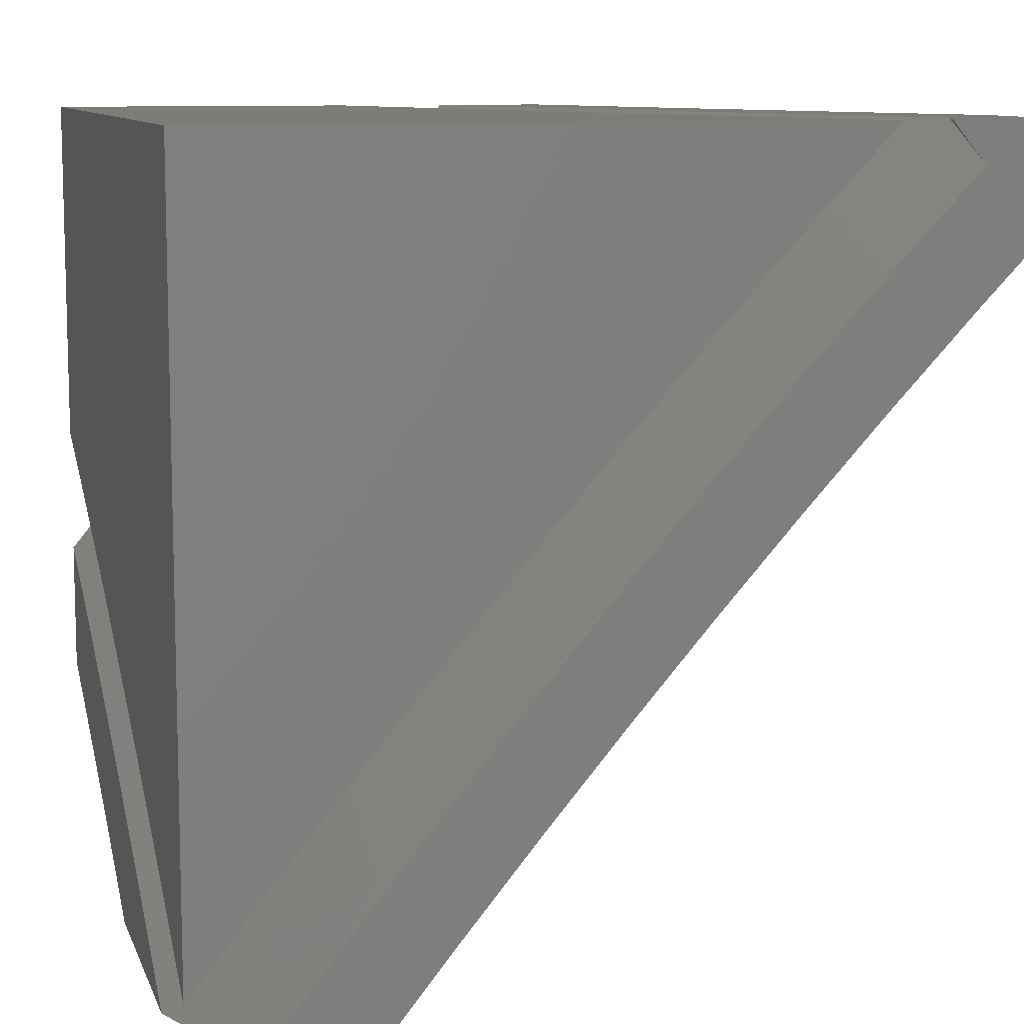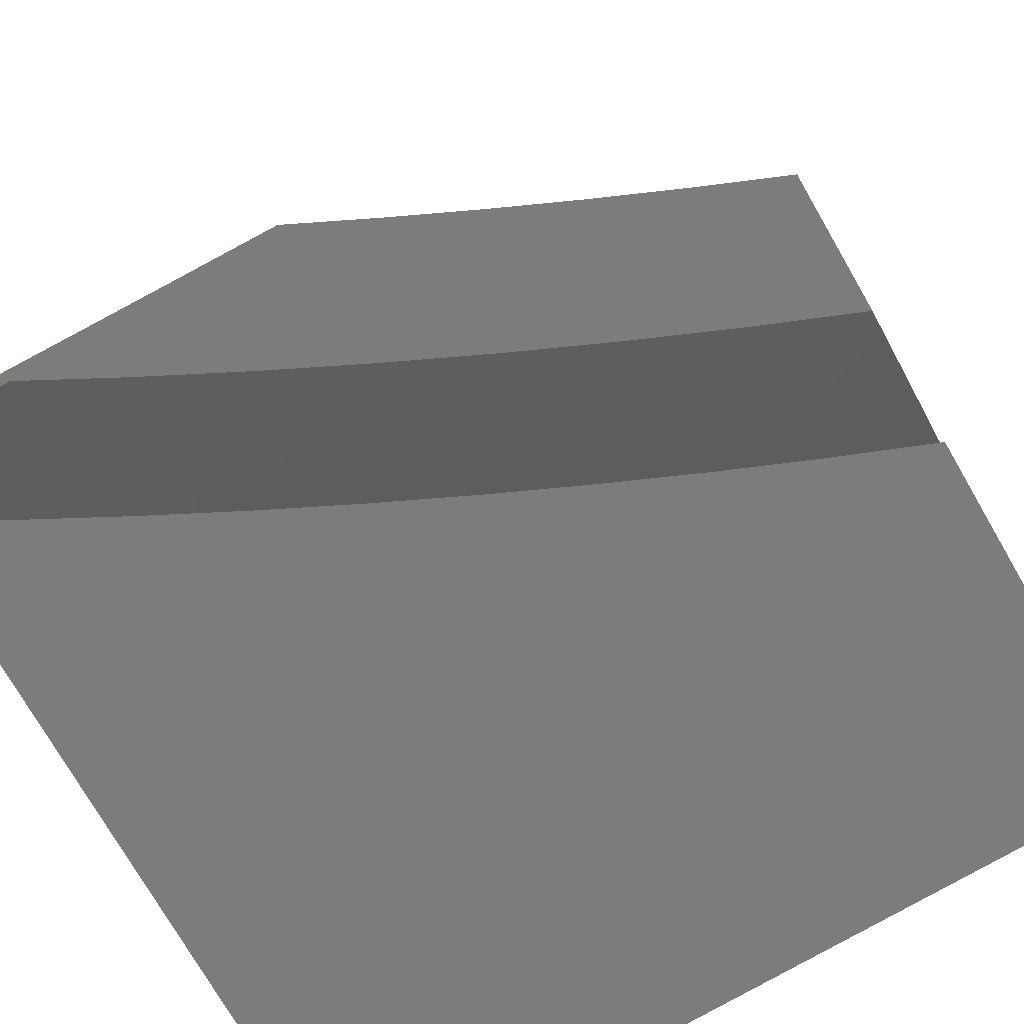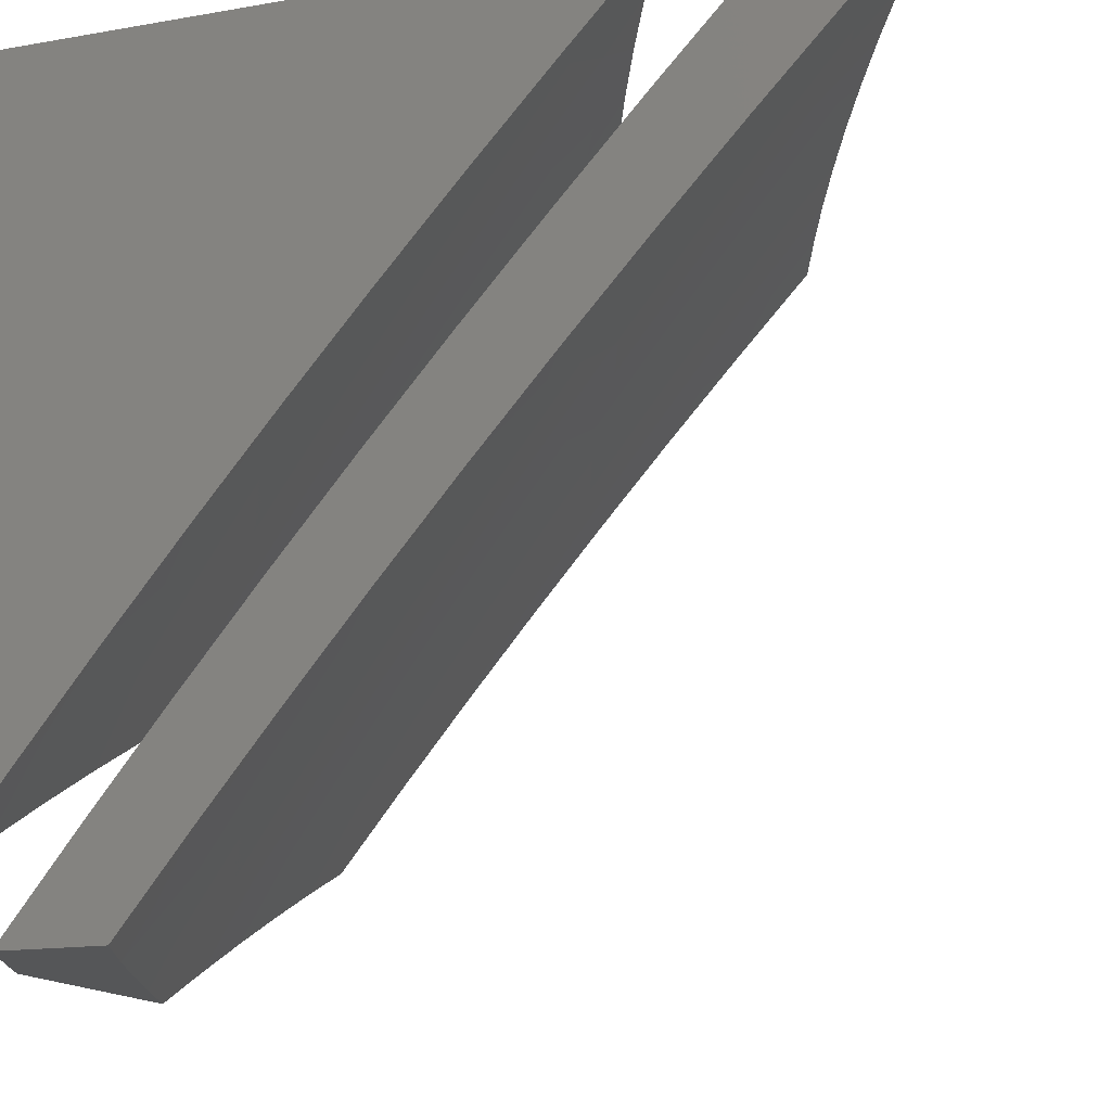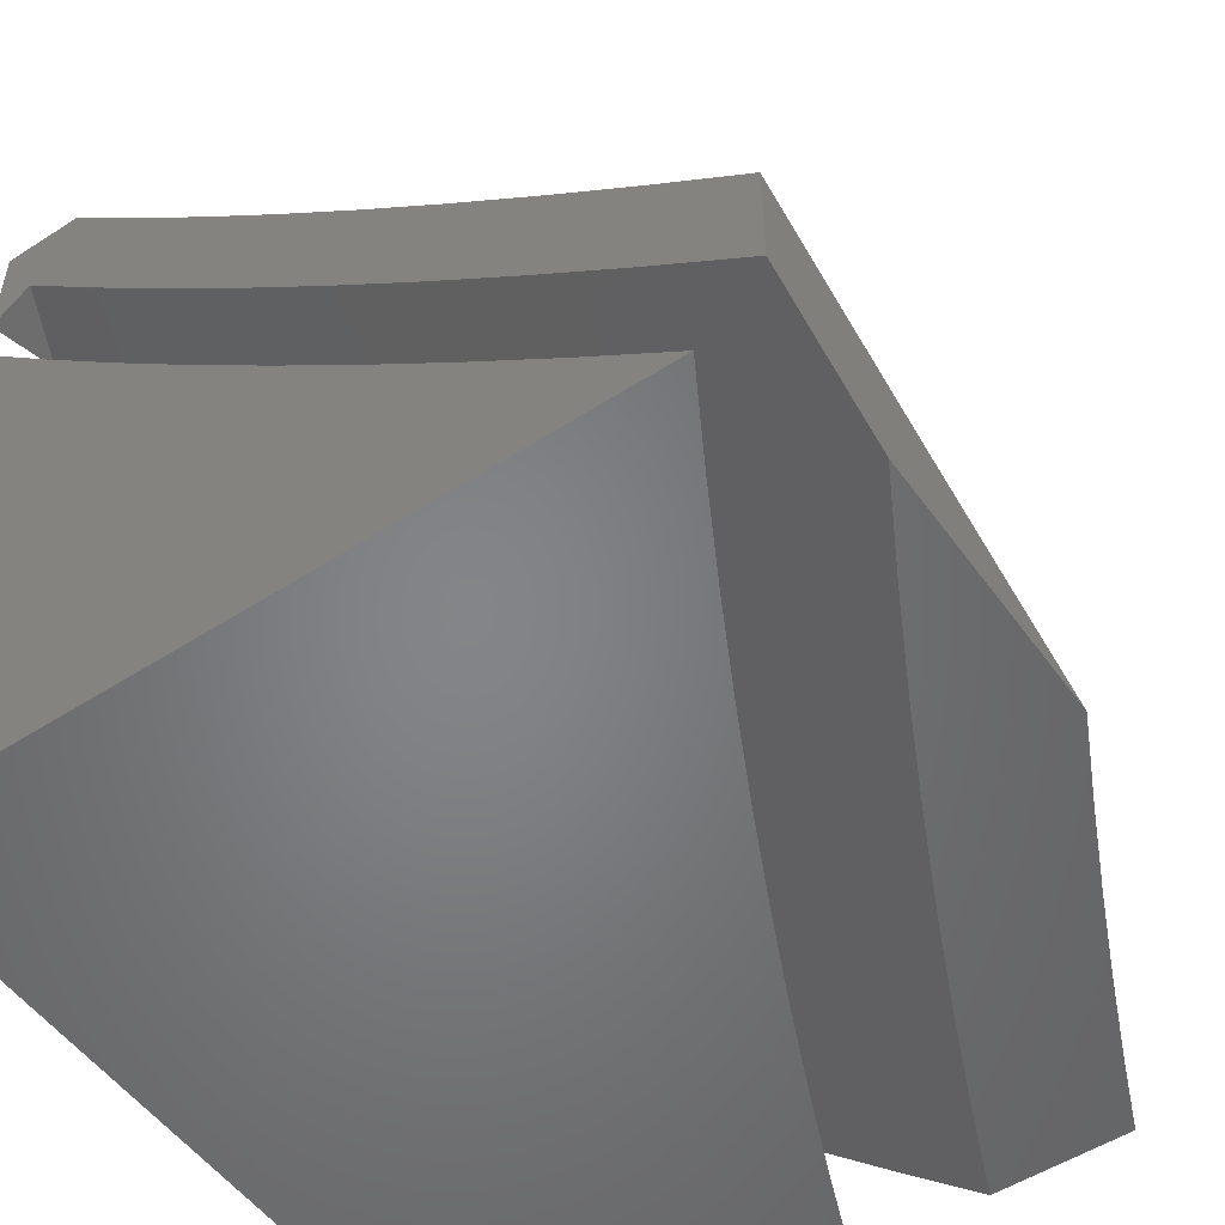
<metadata>
{"format":"stl","ext":"stl","renderer":"f3d","projection":"perspective","resolution":1024,"background":"white","views":[{"elev":9.8,"azim":-105.4,"up":"+Y"},{"elev":-75.5,"azim":30.1,"up":"+Z"},{"elev":-14.9,"azim":-69.3,"up":"+Y"},{"elev":-52.2,"azim":-55.2,"up":"+Z"}]}
</metadata>
<code>
# stl→obj: 272 verts, 536 faces
v -3.394 7.048 -9
v -3.471 7.144 -8.895
v -3.491 7 -9
v -3.567 7.097 -8.895
v -3.62 7 -8.95
v -3.661 7.049 -8.895
v -3.747 7 -8.898
v -3.716 7.154 -8.789
v -3.811 7.104 -8.789
v -3.77 7.259 -8.68
v -3.867 7.208 -8.68
v -3.824 7.362 -8.571
v -3.922 7.31 -8.571
v -3.877 7.464 -8.46
v -3.976 7.411 -8.46
v -4 7.46 -8.406
v -4 7.347 -8.504
v -3.376 7.19 -8.895
v -3.297 7.094 -9
v -3.279 7.234 -8.895
v -3.198 7.139 -9
v -3.182 7.277 -8.895
v -3.1 7.182 -9
v -3.085 7.319 -8.895
v -3 7.224 -9
v -3 7.339 -8.908
v -3 7.452 -8.815
v -3.031 7.47 -8.789
v -3.131 7.429 -8.789
v -3.076 7.579 -8.68
v -3.177 7.537 -8.68
v -3.119 7.687 -8.571
v -3.222 7.644 -8.571
v -3.162 7.793 -8.46
v -3.266 7.75 -8.46
v -3.205 7.898 -8.347
v -3.31 7.854 -8.347
v -3.354 7.957 -8.233
v -3.415 7.809 -8.347
v -3.46 7.912 -8.233
v -3.519 7.763 -8.347
v -3.565 7.865 -8.233
v -3.622 7.715 -8.347
v -3.67 7.816 -8.233
v -3.725 7.666 -8.347
v -3.774 7.767 -8.233
v -3.827 7.616 -8.347
v -3.877 7.716 -8.233
v -3.929 7.564 -8.347
v -3.98 7.663 -8.233
v -4 7.572 -8.307
v -4 7.682 -8.206
v -3.927 7.814 -8.117
v -3.822 7.866 -8.117
v -3.931 7.933 -8
v -3.863 7.967 -8
v -3.793 8 -8
v -3.717 7.916 -8.117
v -3.682 8 -8.051
v -3.611 7.965 -8.117
v -3.57 8 -8.101
v -3 7.564 -8.72
v -3 7.675 -8.623
v -3.016 7.728 -8.571
v -3 7.784 -8.526
v -3.058 7.835 -8.46
v -3 7.893 -8.427
v -3.099 7.94 -8.347
v -3 8 -8.326
v -3.115 8 -8.284
v -3.23 8 -8.241
v -3.344 8 -8.196
v -3.457 8 -8.149
v -4 7.899 -8
v -4 7.791 -8.104
v -3.777 7.515 -8.46
v -3.676 7.564 -8.46
v -3.574 7.613 -8.46
v -3.472 7.66 -8.46
v -3.37 7.706 -8.46
v -4 7.232 -8.6
v -3.963 7.155 -8.68
v -3.906 7.052 -8.789
v -4 7.117 -8.695
v -4 7 -8.788
v -3.874 7 -8.844
v -3.523 7.251 -8.789
v -3.62 7.203 -8.789
v -3.575 7.357 -8.68
v -3.673 7.308 -8.68
v -3.426 7.298 -8.789
v -3.328 7.343 -8.789
v -3.23 7.387 -8.789
v -3.626 7.461 -8.571
v -3.725 7.412 -8.571
v -3.476 7.404 -8.68
v -3.377 7.45 -8.68
v -3.277 7.494 -8.68
v -3.526 7.509 -8.571
v -3.425 7.556 -8.571
v -3.324 7.601 -8.571
v -4 7.95 -8.098
v -4 8 -8.139
v -3.966 7.967 -8.098
v -3.933 7.983 -8.098
v -3.899 8 -8.098
v -4 7 -8.923
v -4 7.124 -8.825
v -3.941 7 -8.949
v -3.922 7.082 -8.893
v -3.881 7 -8.975
v -3.827 7.134 -8.893
v -3.821 7 -9
v -3.707 7.061 -9
v -3.732 7.184 -8.893
v -3.591 7.121 -9
v -3.635 7.234 -8.893
v -3.538 7.282 -8.893
v -3.689 7.34 -8.784
v -3.59 7.389 -8.784
v -3.742 7.446 -8.673
v -3.642 7.495 -8.673
v -3.794 7.55 -8.561
v -3.693 7.6 -8.561
v -3.846 7.652 -8.448
v -3.743 7.703 -8.448
v -3.897 7.754 -8.333
v -3.793 7.805 -8.333
v -3.947 7.853 -8.216
v -3.841 7.905 -8.216
v -3.98 7.187 -8.784
v -4 7.246 -8.726
v -3.884 7.239 -8.784
v -3.939 7.343 -8.673
v -3.787 7.29 -8.784
v -3.841 7.395 -8.673
v -4 7.367 -8.626
v -3.994 7.445 -8.561
v -3.895 7.498 -8.561
v -4 7.486 -8.523
v -3.948 7.6 -8.448
v -4 7.604 -8.419
v -4 7.721 -8.314
v -4 7.836 -8.207
v -3.773 8 -8.157
v -3.735 7.956 -8.216
v -3.688 7.855 -8.333
v -3.646 8 -8.213
v -3.583 7.903 -8.333
v -3.519 8 -8.268
v -3.477 7.951 -8.333
v -3.39 8 -8.321
v -3.37 7.996 -8.333
v -3.261 8 -8.372
v -3.326 7.892 -8.448
v -3.22 7.936 -8.448
v -3.177 7.829 -8.561
v -3.072 7.871 -8.561
v -3.03 7.763 -8.673
v -3 7.8 -8.65
v -3 7.699 -8.739
v -3.131 8 -8.421
v -3.114 7.978 -8.448
v -3 7.901 -8.56
v -3 8 -8.468
v -3 7.597 -8.827
v -3.089 7.612 -8.784
v -3.133 7.721 -8.673
v -3.044 7.502 -8.893
v -3 7.494 -8.914
v -3 7.389 -9
v -3.144 7.46 -8.893
v -3.12 7.339 -9
v -3.244 7.418 -8.893
v -3.239 7.288 -9
v -3.342 7.374 -8.893
v -3.357 7.234 -9
v -3.441 7.328 -8.893
v -3.475 7.178 -9
v -3.64 7.752 -8.448
v -3.591 7.648 -8.561
v -3.541 7.543 -8.673
v -3.491 7.436 -8.784
v -3.536 7.8 -8.448
v -3.431 7.847 -8.448
v -3.488 7.696 -8.561
v -3.385 7.742 -8.561
v -3.281 7.786 -8.561
v -3.44 7.59 -8.673
v -3.339 7.635 -8.673
v -3.236 7.679 -8.673
v -3.392 7.482 -8.784
v -3.291 7.527 -8.784
v -3.191 7.57 -8.784
v -4 8 -8
v -3 7.552 -9
v -3.114 7.505 -9
v -3 8 -9
v -3.228 7.457 -9
v -4 8 -9
v -3.34 7.408 -9
v -3.452 7.356 -9
v -3.564 7.303 -9
v -3.674 7.248 -9
v -3.784 7.191 -9
v -3.892 7.133 -9
v -4 7.073 -9
v -4 7.194 -8.905
v -4 7.313 -8.809
v -4 7.431 -8.71
v -4 7.547 -8.611
v -4 7.663 -8.51
v -4 7.776 -8.407
v -4 7.889 -8.303
v -4 8 -8.197
v -3.878 8 -8.255
v -3.755 8 -8.311
v -3.631 8 -8.365
v -3.506 8 -8.417
v -3.381 8 -8.468
v -3.254 8 -8.517
v -3.128 8 -8.564
v -3 8 -8.609
v -3 7.89 -8.709
v -3 7.778 -8.807
v -3 7.666 -8.904
v -3.966 7.231 -8.89
v -3.872 7.282 -8.89
v -3.928 7.388 -8.778
v -3.832 7.438 -8.778
v -3.886 7.544 -8.665
v -3.788 7.594 -8.665
v -3.84 7.698 -8.551
v -3.74 7.747 -8.551
v -3.79 7.851 -8.434
v -3.688 7.9 -8.434
v -3.585 7.947 -8.434
v -3.481 7.993 -8.434
v -3.435 7.887 -8.551
v -3.332 7.931 -8.551
v -3.388 7.78 -8.665
v -3.287 7.823 -8.665
v -3.341 7.671 -8.778
v -3.241 7.714 -8.778
v -3.293 7.561 -8.89
v -3.195 7.604 -8.89
v -3.777 7.332 -8.89
v -3.681 7.38 -8.89
v -3.585 7.427 -8.89
v -3.488 7.473 -8.89
v -3.391 7.518 -8.89
v -3.096 7.644 -8.89
v -3.04 7.796 -8.778
v -3.141 7.756 -8.778
v -3.083 7.906 -8.665
v -3.185 7.865 -8.665
v -3.229 7.974 -8.551
v -3.839 7.954 -8.316
v -3.942 7.903 -8.316
v -3.892 7.801 -8.434
v -3.993 7.75 -8.434
v -3.94 7.648 -8.551
v -3.984 7.493 -8.665
v -3.735 7.488 -8.778
v -3.689 7.642 -8.665
v -3.639 7.795 -8.551
v -3.637 7.535 -8.778
v -3.589 7.689 -8.665
v -3.537 7.842 -8.551
v -3.539 7.582 -8.778
v -3.489 7.735 -8.665
v -3.44 7.628 -8.778
f 1 2 3
f 3 2 4
f 3 4 5
f 5 4 6
f 5 6 7
f 7 6 8
f 7 8 9
f 9 8 10
f 9 10 11
f 11 10 12
f 11 12 13
f 13 12 14
f 13 14 15
f 15 14 16
f 15 16 17
f 2 1 18
f 18 1 19
f 18 19 20
f 20 19 21
f 20 21 22
f 22 21 23
f 22 23 24
f 24 23 25
f 24 25 26
f 26 27 24
f 24 27 28
f 24 28 29
f 29 28 30
f 29 30 31
f 31 30 32
f 31 32 33
f 33 32 34
f 33 34 35
f 35 34 36
f 35 36 37
f 37 36 38
f 37 38 39
f 39 38 40
f 39 40 41
f 41 40 42
f 41 42 43
f 43 42 44
f 43 44 45
f 45 44 46
f 45 46 47
f 47 46 48
f 47 48 49
f 49 48 50
f 49 50 51
f 51 50 52
f 52 50 48
f 52 48 53
f 53 48 54
f 53 54 55
f 55 54 56
f 56 54 57
f 57 54 58
f 57 58 59
f 59 58 60
f 59 60 61
f 61 60 42
f 61 42 40
f 27 62 28
f 28 62 30
f 62 63 30
f 30 63 32
f 32 63 64
f 64 63 65
f 64 65 66
f 66 65 67
f 66 67 68
f 68 67 69
f 68 69 70
f 68 70 36
f 36 70 71
f 36 71 38
f 38 71 72
f 38 72 73
f 38 73 40
f 40 73 61
f 55 74 53
f 53 74 75
f 53 75 52
f 51 16 49
f 49 16 14
f 49 14 47
f 47 14 76
f 47 76 45
f 45 76 77
f 45 77 43
f 43 77 78
f 43 78 41
f 41 78 79
f 41 79 39
f 39 79 80
f 39 80 37
f 37 80 35
f 15 17 13
f 13 17 81
f 13 81 11
f 11 81 82
f 11 82 83
f 83 82 84
f 83 84 85
f 81 84 82
f 85 86 83
f 83 86 9
f 83 9 11
f 86 7 9
f 2 87 4
f 4 87 88
f 4 88 6
f 6 88 8
f 87 89 88
f 88 89 90
f 88 90 8
f 8 90 10
f 87 2 91
f 91 2 18
f 91 18 92
f 92 18 20
f 92 20 93
f 93 20 22
f 93 22 29
f 29 22 24
f 89 94 90
f 90 94 95
f 90 95 10
f 10 95 12
f 89 87 96
f 96 87 91
f 96 91 97
f 97 91 92
f 97 92 98
f 98 92 93
f 98 93 31
f 31 93 29
f 94 77 95
f 95 77 76
f 95 76 12
f 12 76 14
f 94 89 99
f 99 89 96
f 99 96 100
f 100 96 97
f 100 97 101
f 101 97 98
f 101 98 33
f 33 98 31
f 77 94 78
f 78 94 99
f 78 99 79
f 79 99 100
f 79 100 80
f 80 100 101
f 80 101 35
f 35 101 33
f 58 54 46
f 46 54 48
f 58 46 44
f 60 58 44
f 60 44 42
f 68 36 34
f 64 66 32
f 32 66 34
f 66 68 34
f 102 103 104
f 104 103 105
f 105 103 106
f 107 108 109
f 109 108 110
f 109 110 111
f 111 110 112
f 111 112 113
f 113 112 114
f 114 112 115
f 114 115 116
f 116 115 117
f 116 117 118
f 118 117 119
f 118 119 120
f 120 119 121
f 120 121 122
f 122 121 123
f 122 123 124
f 124 123 125
f 124 125 126
f 126 125 127
f 126 127 128
f 128 127 129
f 128 129 130
f 130 129 105
f 130 105 106
f 110 108 131
f 131 108 132
f 131 132 133
f 133 132 134
f 133 134 135
f 135 134 136
f 135 136 119
f 119 136 121
f 132 137 134
f 134 137 138
f 134 138 136
f 136 138 139
f 136 139 121
f 121 139 123
f 137 140 138
f 138 140 139
f 139 140 141
f 141 140 142
f 141 142 143
f 141 143 127
f 127 143 144
f 127 144 129
f 129 144 102
f 129 102 104
f 104 105 129
f 106 145 130
f 130 145 146
f 130 146 147
f 147 146 148
f 147 148 149
f 149 148 150
f 149 150 151
f 151 150 152
f 151 152 153
f 153 152 154
f 153 154 155
f 155 154 156
f 155 156 157
f 157 156 158
f 157 158 159
f 159 158 160
f 159 160 161
f 145 148 146
f 154 162 156
f 156 162 163
f 156 163 158
f 158 163 164
f 158 164 160
f 162 165 163
f 163 165 164
f 166 167 161
f 161 167 168
f 161 168 159
f 159 168 157
f 167 166 169
f 169 166 170
f 169 170 171
f 169 171 172
f 172 171 173
f 172 173 174
f 174 173 175
f 174 175 176
f 176 175 177
f 176 177 178
f 178 177 179
f 178 179 118
f 118 179 116
f 112 110 131
f 115 112 133
f 133 112 131
f 115 133 135
f 123 139 141
f 125 123 141
f 117 115 135
f 117 135 119
f 127 125 141
f 130 147 128
f 128 147 180
f 128 180 126
f 126 180 181
f 126 181 124
f 124 181 182
f 124 182 122
f 122 182 183
f 122 183 120
f 120 183 178
f 120 178 118
f 180 147 184
f 184 147 149
f 184 149 185
f 185 149 151
f 185 151 155
f 155 151 153
f 181 180 186
f 186 180 184
f 186 184 187
f 187 184 185
f 187 185 188
f 188 185 155
f 188 155 157
f 182 181 189
f 189 181 186
f 189 186 190
f 190 186 187
f 190 187 191
f 191 187 188
f 191 188 168
f 168 188 157
f 176 178 183
f 183 182 192
f 192 182 189
f 192 189 193
f 193 189 190
f 193 190 194
f 194 190 191
f 194 191 167
f 167 191 168
f 174 176 192
f 192 176 183
f 174 192 193
f 172 174 193
f 172 193 194
f 169 172 194
f 169 194 167
f 69 67 165
f 165 67 164
f 164 67 65
f 164 65 160
f 160 65 63
f 160 63 161
f 161 63 62
f 161 62 166
f 166 62 27
f 166 27 170
f 170 27 26
f 170 26 171
f 171 26 25
f 195 57 106
f 106 57 59
f 106 59 145
f 145 59 61
f 145 61 148
f 148 61 73
f 148 73 150
f 150 73 72
f 150 72 152
f 152 72 71
f 152 71 154
f 154 71 70
f 154 70 69
f 165 162 69
f 69 162 154
f 106 103 195
f 23 175 25
f 25 175 173
f 25 173 171
f 175 23 177
f 177 23 21
f 177 21 179
f 179 21 19
f 179 19 1
f 179 1 116
f 116 1 3
f 116 3 114
f 114 3 113
f 74 55 195
f 195 55 56
f 195 56 57
f 3 5 113
f 113 5 7
f 113 7 111
f 111 7 109
f 109 7 107
f 107 7 86
f 107 86 85
f 107 85 108
f 108 85 84
f 108 84 132
f 132 84 81
f 132 81 137
f 137 81 17
f 137 17 140
f 140 17 16
f 140 16 142
f 142 16 51
f 142 51 143
f 143 51 52
f 143 52 144
f 144 52 75
f 144 75 102
f 102 75 74
f 102 74 195
f 195 103 102
f 196 197 198
f 198 197 199
f 198 199 200
f 200 199 201
f 200 201 202
f 202 203 200
f 200 203 204
f 200 204 205
f 205 206 200
f 200 206 207
f 207 208 200
f 200 208 209
f 200 209 210
f 210 211 200
f 200 211 212
f 200 212 213
f 213 214 200
f 200 214 215
f 215 216 200
f 200 216 217
f 200 217 218
f 218 219 200
f 200 219 220
f 200 220 221
f 200 221 198
f 198 221 222
f 198 222 223
f 223 224 198
f 198 224 225
f 198 225 226
f 226 196 198
f 207 206 208
f 208 206 227
f 208 227 209
f 209 227 228
f 209 228 229
f 229 228 230
f 229 230 231
f 231 230 232
f 231 232 233
f 233 232 234
f 233 234 235
f 235 234 236
f 235 236 217
f 217 236 218
f 218 236 237
f 218 237 219
f 219 237 238
f 219 238 220
f 220 238 239
f 220 239 240
f 240 239 241
f 240 241 242
f 242 241 243
f 242 243 244
f 244 243 245
f 244 245 246
f 246 245 199
f 246 199 197
f 227 206 228
f 228 206 205
f 228 205 247
f 247 205 204
f 247 204 248
f 248 204 203
f 248 203 249
f 249 203 202
f 249 202 250
f 250 202 201
f 250 201 251
f 251 201 245
f 251 245 243
f 201 199 245
f 246 197 252
f 252 197 196
f 252 196 226
f 226 225 252
f 252 225 253
f 252 253 254
f 254 253 255
f 254 255 256
f 256 255 222
f 256 222 257
f 257 222 221
f 257 221 240
f 240 221 220
f 225 224 253
f 253 224 255
f 224 223 255
f 255 223 222
f 235 217 258
f 258 217 216
f 258 216 259
f 259 216 215
f 259 215 214
f 214 213 259
f 259 213 260
f 259 260 258
f 258 260 235
f 260 213 261
f 261 213 212
f 261 212 262
f 262 212 211
f 262 211 231
f 231 211 263
f 231 263 229
f 229 263 210
f 229 210 209
f 211 210 263
f 228 247 230
f 230 247 264
f 230 264 232
f 232 264 265
f 232 265 234
f 234 265 266
f 234 266 236
f 236 266 237
f 260 261 262
f 260 262 233
f 233 262 231
f 247 248 264
f 264 248 267
f 264 267 265
f 265 267 268
f 265 268 266
f 266 268 269
f 266 269 237
f 237 269 238
f 235 260 233
f 248 249 267
f 267 249 270
f 267 270 268
f 268 270 271
f 268 271 269
f 269 271 239
f 269 239 238
f 249 250 270
f 270 250 272
f 270 272 271
f 271 272 241
f 271 241 239
f 251 243 272
f 272 243 241
f 250 251 272
f 252 254 246
f 246 254 244
f 257 240 242
f 254 256 244
f 244 256 242
f 256 257 242

</code>
